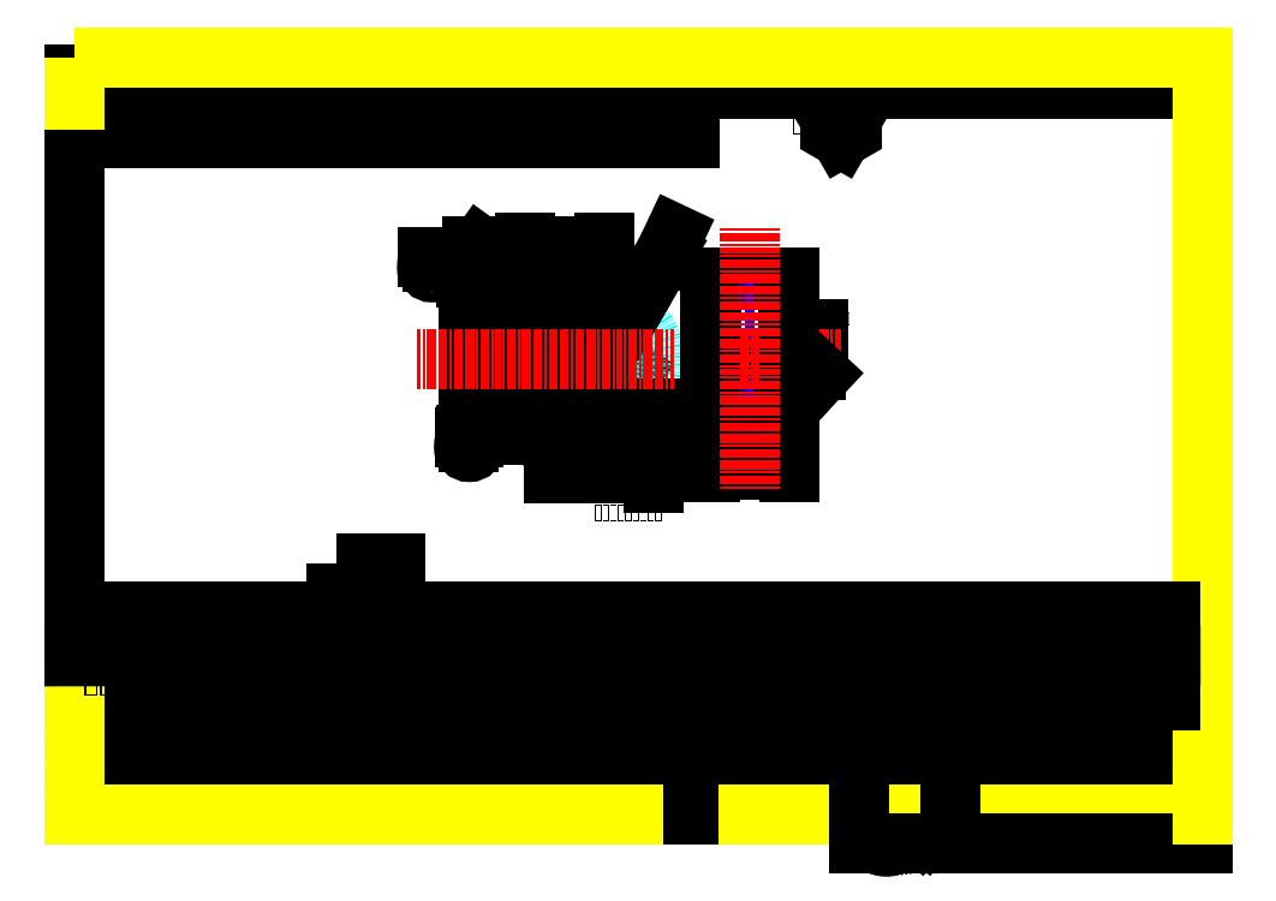
<metadata>
{"format":"dxf","ext":"dxf","renderer":"ezdxf+matplotlib","layout":"modelspace","background":"white","min_lineweight":24,"dpi":150}
</metadata>
<code>
0
SECTION
2
ENTITIES
0
DIMENSION
8
DIM
280
     0
2
*D15
10
3879
20
-2696
30
0
11
3887
21
-2696
31
0
70
   161
71
     5
42
4
73
     0
74
     0
75
     0
3
STANDARD
13
3875
23
-2691
33
0
14
3879
24
-2691
34
0
0
LINE
8
CEN
10
3875
20
-2690
30
0
11
3875
21
-2692
31
0
0
TEXT
8
DIM
10
3880
20
-2678
30
0
40
4
1
凸台打点(只加工一件）
41
0.7
7
HZ
0
LEADER
8
DIM
3
STANDARD
74
     0
76
     3
10
3876
20
-2690
30
0
10
3881
20
-2680
30
0
10
3890
20
-2680
30
0
0
DIMENSION
8
DIM
280
     0
2
*D16
10
3789
20
-2692
30
0
11
3799
21
-2687
31
0
70
   163
71
     5
42
2
73
     0
74
     0
75
     0
3
STANDARD
15
3791
25
-2691
35
0
40
0
0
CIRCLE
8
UTI
10
3875
20
-2691
30
0
40
1
0
ARC
8
DIM
10
3790
20
-2691
30
0
40
1
50
271.8
51
88.83
0
TEXT
8
DIM
10
3805
20
-2752
30
0
40
5.49
1
打刻图号、车种名、
41
0.7
7
HZ
0
LINE
8
CON
10
3849
20
-2660
30
0
11
3879
21
-2660
31
0
0
LINE
8
UTI
10
3852
20
-2672
30
0
11
3876
21
-2672
31
0
0
ARC
8
UTI
10
3852
20
-2669
30
0
40
3
50
180
51
270
0
ARC
8
UTI
10
3876
20
-2669
30
0
40
3
50
270
51
0
0
ARC
8
CON
10
3807
20
-2670
30
0
40
2
50
275.5
51
0
0
ARC
8
UTI
10
3876
20
-2713
30
0
40
3
50
0
51
90
0
ARC
8
UTI
10
3852
20
-2713
30
0
40
3
50
90
51
180
0
LINE
8
UTI
10
3852
20
-2710
30
0
11
3876
21
-2710
31
0
0
DIMENSION
8
DIM
280
     0
2
*D17
10
3807
20
-2712
30
0
11
3814
21
-2699
31
0
70
    36
71
     5
42
2
73
     0
74
     0
75
     0
3
STANDARD
15
3808
25
-2711
35
0
40
0
0
ARC
8
CON
10
3807
20
-2712
30
0
40
2
50
0
51
84.53
0
LINE
8
CEN
10
3809
20
-2672
30
0
11
3809
21
-2711
31
0
0
ARC
8
UTI
10
3809
20
-2691
30
0
40
19
50
270
51
90
0
LINE
8
CEN
10
3840
20
-2691
30
0
11
3899
21
-2691
31
0
0
DIMENSION
8
DIM
280
     0
2
*D18
10
3876
20
-2713
30
0
11
3885
21
-2700
31
0
70
    36
71
     5
42
3
73
     0
74
     0
75
     0
3
STANDARD
15
3878
25
-2711
35
0
40
0
0
DIMENSION
8
DIM
280
     0
2
*D19
10
3879
20
-2733
30
0
11
3864
21
-2733
31
0
70
   160
71
     5
42
30
73
     0
74
     0
75
     0
3
STANDARD
13
3849
23
-2720
33
0
14
3879
24
-2720
34
0
0
LINE
8
CON
10
3870
20
-2720
30
0
11
3879
21
-2720
31
0
0
DIMENSION
8
DIM
280
     0
2
*D20
10
3870
20
-2728
30
0
11
3864
21
-2728
31
0
70
   160
71
     5
42
12
73
     0
74
     0
75
     0
3
STANDARD
13
3858
23
-2720
33
0
14
3870
24
-2720
34
0
0
LINE
8
CON
10
3849
20
-2720
30
0
11
3858
21
-2720
31
0
0
LINE
8
CON
10
3870
20
-2716
30
0
11
3870
21
-2720
31
0
0
LINE
8
CON
10
3858
20
-2716
30
0
11
3858
21
-2720
31
0
0
LINE
8
CON
10
3858
20
-2716
30
0
11
3870
21
-2716
31
0
0
DIMENSION
8
DIM
280
     0
2
*D21
10
3828
20
-2710
30
0
11
3828
21
-2731
31
0
70
   160
71
     5
42
10
73
     0
74
     0
75
     0
3
STANDARD
13
3809
23
-2720
33
0
14
3809
24
-2710
34
0
50
90
0
DIMENSION
8
DIM
280
     0
2
*D22
10
3844
20
-2720
30
0
11
3844
21
-2718
31
0
70
   160
71
     5
42
4
73
     0
74
     0
75
     0
3
STANDARD
13
3858
23
-2716
33
0
14
3858
24
-2720
34
0
50
90
0
LINE
8
CON
10
3809
20
-2720
30
0
11
3809
21
-2712
31
0
0
LINE
8
CON
10
3849
20
-2660
30
0
11
3849
21
-2720
31
0
0
LINE
8
CON
10
3879
20
-2660
30
0
11
3879
21
-2720
31
0
0
LINE
8
CEN
10
3864
20
-2642
30
0
11
3864
21
-2741
31
0
0
LINE
8
CON
10
3809
20
-2670
30
0
11
3809
21
-2660
31
0
0
LEADER
8
DIM
3
STANDARD
73
     1
74
     0
40
28.36
41
6
76
     3
10
3823
20
-2666
30
0
10
3832
20
-2651
30
0
10
3836
20
-2644
30
0
340
12A
0
TOLERANCE
8
DIM
3
STANDARD
10
3836
20
-2644
30
0
1
{\Fgdt;f}%%v0.05%%v%%vA%%vB%%v
0
MTEXT
8
DIM
10
3820
20
-2660
30
0
40
2
41
8.72
46
0
71
     1
72
     5
1
0.05\P0.03
11
0.5
21
0.866
31
0
73
     1
44
1
0
CIRCLE
8
DIM
10
3744
20
-2657
30
0
40
1.962
0
MTEXT
8
DIM
10
3743
20
-2655
30
0
40
3
41
2.83
46
0
71
     1
72
     5
1
B
73
     1
44
1
0
LINE
8
DIM
10
3744
20
-2653
30
0
11
3744
21
-2655
31
0
0
LINE
8
CON
10
3742
20
-2653
30
0
11
3745
21
-2653
31
0
0
LEADER
8
DIM
3
STANDARD
73
     1
75
     1
40
25
41
6
76
     3
10
3779
20
-2661
30
0
10
3762
20
-2649
30
0
10
3759
20
-2649
30
0
340
143
0
TOLERANCE
8
DIM
3
STANDARD
10
3734
20
-2649
30
0
1
{\Fgdt;b}%%v0.05%%v%%vA%%v%%v
0
LINE
8
DIM
10
3785
20
-2660
30
0
11
3756
21
-2660
31
0
0
LINE
8
DIM
10
3783
20
-2660
30
0
11
3757
21
-2660
31
0
0
LEADER
8
DIM
3
STANDARD
73
     0
40
2.5
41
10.83
76
     3
10
3779
20
-2664
30
0
10
3775
20
-2668
30
0
10
3772
20
-2668
30
0
340
167
0
MTEXT
8
DIM
10
3771
20
-2667
30
0
40
2.5
41
0
46
0
71
     9
72
     1
1
4X45%%d
73
     1
44
1
0
TEXT
8
DIM
10
3755
20
-2697
30
0
40
3
1
A
50
90
0
TEXT
8
DIM
10
3757
20
-2695
30
0
40
2.4
1
-0.05
50
90
0
TEXT
8
DIM
10
3754
20
-2695
30
0
40
2.4
1
-0.02
50
90
0
LINE
8
CON
10
3783
20
-2720
30
0
11
3779
21
-2716
31
0
0
LINE
8
DIM
10
3758
20
-2721
30
0
11
3758
21
-2723
31
0
0
CIRCLE
8
DIM
10
3758
20
-2725
30
0
40
1.962
0
MTEXT
8
DIM
10
3757
20
-2723
30
0
40
3
41
2.83
46
0
71
     1
72
     5
1
A
73
     1
44
1
0
SOLID
8
DIM
10
3757
20
-2717
30
0
11
3758
21
-2717
31
0
12
3757
22
-2720
32
0
13
3757
23
-2720
33
0
0
LINE
8
CON
10
3756
20
-2721
30
0
11
3759
21
-2721
31
0
0
LINE
8
DIM
10
3785
20
-2720
30
0
11
3756
21
-2720
31
0
0
LINE
8
DIM
10
3783
20
-2720
30
0
11
3757
21
-2720
31
0
0
LINE
8
DIM
10
3757
20
-2717
30
0
11
3757
21
-2663
31
0
0
LINE
8
CON
10
3779
20
-2664
30
0
11
3779
21
-2716
31
0
0
SOLID
8
DIM
10
3757
20
-2663
30
0
11
3758
21
-2663
31
0
12
3757
22
-2660
32
0
13
3757
23
-2660
33
0
0
LINE
8
CON
10
3783
20
-2660
30
0
11
3779
21
-2664
31
0
0
DIMENSION
8
DIM
280
     0
2
*D23
10
3799
20
-2708
30
0
11
3821
21
-2665
31
0
70
    35
1
%%CD
71
     5
42
38
73
     0
74
     0
75
     0
3
STANDARD
15
3818
25
-2675
35
0
40
0
0
DIMENSION
8
DIM
280
     0
2
*D24
10
3809
20
-2734
30
0
11
3797
21
-2734
31
0
70
   160
1
(D/2)
71
     5
42
19
73
     0
74
     0
75
     0
3
STANDARD
13
3790
23
-2691
33
0
14
3809
24
-2720
34
0
0
LINE
8
CON
10
3783
20
-2720
30
0
11
3809
21
-2720
31
0
0
MTEXT
8
DIM
10
3801
20
-2727
30
0
40
1.3
41
5.69
46
0
71
     1
72
     5
1
{\H1.923x;0.25\P0.1}
73
     1
44
1
0
LINE
8
CON
10
3809
20
-2660
30
0
11
3783
21
-2660
31
0
0
ARC
8
CON
10
3809
20
-2691
30
0
40
19
50
95.47
51
264.5
0
LINE
8
CEN
10
3738
20
-2691
30
0
11
3835
21
-2691
31
0
0
DIMENSION
8
DIM
280
     0
2
*D25
10
3809
20
-2648
30
0
11
3793
21
-2648
31
0
70
   160
71
     5
42
30
73
     0
74
     0
75
     0
3
STANDARD
13
3779
23
-2664
33
0
14
3809
24
-2660
34
0
0
TEXT
8
DIM
10
3945
20
-2861
30
0
40
4.087
1
DC0121-AD04----
7
USER1
0
TEXT
8
DIM
10
3946
20
-2851
30
0
40
5.428
1
裁剪夹模(二)
7
HZ
0
TEXT
8
DIM
10
3981
20
-2586
30
0
40
4.266
1
1X45%%d
0
LINE
8
CEN
10
3923
20
-2583
30
0
11
3910
21
-2583
31
0
0
LINE
8
DIM
10
3910
20
-2582
30
0
11
3910
21
-2585
31
0
0
LINE
8
CEN
10
3938
20
-2583
30
0
11
3928
21
-2583
31
0
0
CIRCLE
8
DIM
10
3933
20
-2583
30
0
40
1.636
0
TEXT
8
DIM
10
3947
20
-2586
30
0
40
5.45
1
锐角去除
7
HZ
0
LINE
8
DIM
10
3944
20
-2589
30
0
11
3908
21
-2589
31
0
0
LINE
8
DIM
10
3944
20
-2589
30
0
11
4036
21
-2589
31
0
0
LINE
8
DIM
10
3910
20
-2585
30
0
11
3921
21
-2587
31
0
0
TEXT
8
DIM
10
3842
20
-2588
30
0
40
5.45
1
打刻图号、车种名、规格、请购单号
41
0.7
7
HZ
0
LINE
8
DIM
10
3908
20
-2589
30
0
11
3841
21
-2589
31
0
0
MTEXT
8
DIM
10
3896
20
-2594
30
0
40
3.49
41
8.662
46
0
71
     1
72
     5
1
3.2
73
     1
44
1
0
LINE
8
DIM
10
3895
20
-2600
30
0
11
3903
21
-2600
31
0
0
MTEXT
8
DIM
10
3880
20
-2599
30
0
40
5.45
41
12.9
46
0
71
     1
72
     5
1
其余
7
HZ
73
     1
44
1
0
LINE
8
DIM
10
3899
20
-2608
30
0
11
3908
21
-2591
31
0
0
LINE
8
DIM
10
3895
20
-2600
30
0
11
3899
21
-2608
31
0
0
LINE
8
F
10
3764
20
-2583
30
0
11
3764
21
-2584
31
0
0
TEXT
8
DIM
10
3611
20
-2588
30
0
40
4.634
1
工时
7
HZ
0
TEXT
8
DIM
10
3611
20
-2594
30
0
40
4.634
1
交期
7
HZ
0
TEXT
8
DIM
10
3611
20
-2607
30
0
40
4.634
1
厂外
7
HZ
0
LINE
8
DIM
10
3608
20
-2583
30
0
11
3841
21
-2583
31
0
0
LINE
8
DIM
10
3608
20
-2589
30
0
11
3841
21
-2589
31
0
0
LINE
8
DIM
10
3608
20
-2601
30
0
11
3841
21
-2601
31
0
0
LINE
8
DIM
10
3608
20
-2608
30
0
11
3841
21
-2608
31
0
0
LINE
8
DIM
10
3608
20
-2595
30
0
11
3841
21
-2595
31
0
0
TEXT
8
DIM
10
3743
20
-2583
30
0
40
4.634
1
线切割
7
HZ
0
LINE
8
DIM
10
3658
20
-2577
30
0
11
3658
21
-2608
31
0
0
LINE
8
DIM
10
3625
20
-2577
30
0
11
3625
21
-2608
31
0
0
LINE
8
DIM
10
3641
20
-2577
30
0
11
3641
21
-2608
31
0
0
LINE
8
DIM
10
3641
20
-2577
30
0
11
3641
21
-2608
31
0
0
TEXT
8
DIM
10
3628
20
-2582
30
0
40
4.634
1
备料
7
HZ
0
TEXT
8
DIM
10
3645
20
-2583
30
0
40
4.634
1
车床
7
HZ
0
TEXT
8
DIM
10
3661
20
-2582
30
0
40
4.634
1
铣床
7
HZ
0
LINE
8
DIM
10
3741
20
-2577
30
0
11
3741
21
-2608
31
0
0
LINE
8
DIM
10
3675
20
-2577
30
0
11
3675
21
-2608
31
0
0
LINE
8
DIM
10
3691
20
-2577
30
0
11
3691
21
-2608
31
0
0
LINE
8
DIM
10
3691
20
-2577
30
0
11
3691
21
-2608
31
0
0
LINE
8
DIM
10
3708
20
-2577
30
0
11
3708
21
-2608
31
0
0
LINE
8
DIM
10
3725
20
-2577
30
0
11
3725
21
-2608
31
0
0
TEXT
8
DIM
10
3677
20
-2582
30
0
40
4.634
1
CNC
7
HZ
0
TEXT
8
DIM
10
3694
20
-2582
30
0
40
4.634
1
平磨
7
HZ
0
TEXT
8
DIM
10
3709
20
-2582
30
0
40
4.634
1
内外磨
7
HZ
0
TEXT
8
DIM
10
3726
20
-2582
30
0
40
4.634
1
电火花
7
HZ
0
LINE
8
DIM
10
3808
20
-2577
30
0
11
3808
21
-2608
31
0
0
LINE
8
DIM
10
3775
20
-2577
30
0
11
3775
21
-2608
31
0
0
LINE
8
DIM
10
3758
20
-2577
30
0
11
3758
21
-2608
31
0
0
LINE
8
DIM
10
3791
20
-2577
30
0
11
3791
21
-2608
31
0
0
TEXT
8
DIM
10
3776
20
-2583
30
0
40
4.634
1
热处理
7
HZ
0
TEXT
8
DIM
10
3762
20
-2583
30
0
40
4.634
1
钳工
7
HZ
0
TEXT
8
DIM
10
3795
20
-2583
30
0
40
4.634
1
组立
7
HZ
0
LINE
8
DIM
10
3825
20
-2577
30
0
11
3825
21
-2608
31
0
0
LINE
8
DIM
10
3841
20
-2577
30
0
11
3841
21
-2608
31
0
0
LINE
8
0
10
3841
20
-2589
30
0
11
3841
21
-2577
31
0
0
LINE
8
DIM
10
3910
20
-2582
30
0
11
3921
21
-2580
31
0
0
LINE
8
DIM
10
3921
20
-2580
30
0
11
3921
21
-2587
31
0
0
LINE
8
DIM
10
3908
20
-2577
30
0
11
3908
21
-2589
31
0
0
CIRCLE
8
DIM
10
3933
20
-2583
30
0
40
3.613
0
LINE
8
CEN
10
3933
20
-2589
30
0
11
3933
21
-2578
31
0
0
LINE
8
DIM
10
3944
20
-2577
30
0
11
3944
21
-2589
31
0
0
LINE
8
DIM
10
3975
20
-2589
30
0
11
3975
21
-2577
31
0
0
LINE
8
DIM
10
3608
20
-2821
30
0
11
3726
21
-2821
31
0
0
LINE
8
F
10
3608
20
-2821
30
0
11
3799
21
-2821
31
0
0
LINE
8
DIM
10
3726
20
-2821
30
0
11
4036
21
-2821
31
0
0
TEXT
8
DIM
10
3819
20
-2839
30
0
40
5.45
1
件
7
HZ
0
TEXT
8
DIM
10
3831
20
-2839
30
0
40
5.45
1
台
7
HZ
0
TEXT
8
DIM
10
3820
20
-2850
30
0
40
5.45
1
比 例
7
HZ
0
TEXT
8
DIM
10
3912
20
-2850
30
0
40
5.45
1
名  称
7
HZ
0
TEXT
8
DIM
10
3912
20
-2840
30
0
40
5.45
1
表面处理
7
HZ
0
TEXT
8
0
10
3794
20
-2840
30
0
40
5.45
1
见表
7
HZ
0
TEXT
8
DIM
10
3913
20
-2861
30
0
40
5.45
1
图  号
7
HZ
0
TEXT
8
DIM
10
3954
20
-2873
30
0
40
6.386
1
捷安特（中国）有限公司
7
HZ
0
INSERT
8
0
2
GIANT
10
3612
20
-2907
30
0
41
1.303
42
1.303
43
1.303
0
LINE
8
DIM
10
3724
20
-2837
30
0
11
3771
21
-2837
31
0
0
TEXT
8
DIM
10
3738
20
-2836
30
0
40
4.087
1
以下
7
HZ
0
TEXT
8
DIM
10
3726
20
-2836
30
0
40
4.087
1
以上
7
HZ
0
TEXT
8
DIM
10
3761
20
-2836
30
0
40
4.087
1
角度
7
HZ
0
TEXT
8
DIM
10
3754
20
-2836
30
0
40
4.087
1
级
7
HZ
0
LINE
8
DIM
10
3612
20
-2829
30
0
11
3618
21
-2829
31
0
0
LINE
8
DIM
10
3724
20
-2848
30
0
11
3771
21
-2848
31
0
0
LINE
8
DIM
10
3612
20
-2840
30
0
11
3618
21
-2840
31
0
0
LINE
8
DIM
10
3615
20
-2835
30
0
11
3618
21
-2840
31
0
0
LINE
8
DIM
10
3615
20
-2835
30
0
11
3612
21
-2840
31
0
0
TEXT
8
DIM
10
3706
20
-2862
30
0
40
5.45
1
更改人
7
HZ
0
LINE
8
DIM
10
3724
20
-2859
30
0
11
3771
21
-2859
31
0
0
LINE
8
DIM
10
3612
20
-2851
30
0
11
3618
21
-2851
31
0
0
TEXT
8
DIM
10
3629
20
-2862
30
0
40
5.45
1
Date
7
HZ
0
TEXT
8
DIM
10
3665
20
-2861
30
0
40
5.45
1
更正记事
7
HZ
0
LINE
8
CON
10
3608
20
-2864
30
0
11
3771
21
-2864
31
0
0
LINE
8
DIM
10
3615
20
-2847
30
0
11
3618
21
-2851
31
0
0
LINE
8
DIM
10
3615
20
-2847
30
0
11
3612
21
-2851
31
0
0
LINE
8
DIM
10
3747
20
-2864
30
0
11
3747
21
-2832
31
0
0
LINE
8
DIM
10
3759
20
-2864
30
0
11
3759
21
-2832
31
0
0
LINE
8
DIM
10
3608
20
-2853
30
0
11
4036
21
-2853
31
0
0
LINE
8
DIM
10
3608
20
-2832
30
0
11
4036
21
-2832
31
0
0
LINE
8
DIM
10
3608
20
-2842
30
0
11
4036
21
-2842
31
0
0
LINE
8
CON
10
3771
20
-2864
30
0
11
4036
21
-2864
31
0
0
TEXT
8
DIM
10
3773
20
-2862
30
0
40
5.45
1
审 核
7
HZ
0
TEXT
8
DIM
10
3773
20
-2840
30
0
40
5.45
1
制 图
7
HZ
0
TEXT
8
DIM
10
3773
20
-2850
30
0
40
5.45
1
校 对
7
HZ
0
LINE
8
DIM
10
3906
20
-2875
30
0
11
4036
21
-2875
31
0
0
LINE
8
DIM
10
4036
20
-2875
30
0
11
4036
21
-2864
31
0
0
TEXT
8
DIM
10
3740
20
-2828
30
0
40
5.45
1
一般公差
7
HZ
0
LINE
8
DIM
10
3724
20
-2864
30
0
11
3724
21
-2821
31
0
0
LINE
8
DIM
10
3703
20
-2864
30
0
11
3703
21
-2821
31
0
0
LINE
8
DIM
10
3644
20
-2864
30
0
11
3644
21
-2821
31
0
0
LINE
8
DIM
10
3623
20
-2864
30
0
11
3623
21
-2821
31
0
0
LINE
8
DIM
10
3615
20
-2825
30
0
11
3618
21
-2829
31
0
0
LINE
8
DIM
10
3615
20
-2825
30
0
11
3612
21
-2829
31
0
0
LINE
8
DIM
10
3940
20
-2864
30
0
11
3940
21
-2821
31
0
0
LWPOLYLINE
8
DIM
90
        2
70
     0
43
0
10
3906
20
-2875
10
3906
20
-2821
0
LINE
8
DIM
10
3817
20
-2864
30
0
11
3817
21
-2821
31
0
0
LINE
8
DIM
10
3841
20
-2864
30
0
11
3841
21
-2821
31
0
0
LINE
8
DIM
10
3771
20
-2864
30
0
11
3771
21
-2821
31
0
0
LINE
8
DIM
10
3794
20
-2864
30
0
11
3794
21
-2821
31
0
0
TEXT
8
DIM
10
3913
20
-2829
30
0
40
5.45
1
热 处理
7
HZ
0
TEXT
8
DIM
10
3773
20
-2829
30
0
40
5.45
1
设 计
7
HZ
0
TEXT
8
0
10
3794
20
-2829
30
0
40
5.45
1
见表
7
HZ
0
TEXT
8
DIM
10
3820
20
-2829
30
0
40
5.45
1
材 质
7
HZ
0
LWPOLYLINE
8
CON
90
        2
70
     0
43
0
10
3608
20
-2577
10
3608
20
-2864
0
LWPOLYLINE
8
CON
90
        2
70
     0
43
0
10
3608
20
-2799
10
3608
20
-2577
0
LINE
8
F
10
3608
20
-2616
30
0
11
3608
21
-2799
31
0
0
LWPOLYLINE
8
CON
90
        2
70
     0
43
0
10
3608
20
-2577
10
4036
20
-2577
0
LINE
8
CON
10
3608
20
-2864
30
0
11
3820
21
-2864
31
0
0
LINE
8
CON
10
4036
20
-2864
30
0
11
4036
21
-2577
31
0
0
TEXT
8
TXT
10
3611
20
-2799
30
0
40
8
1
AD030000
7
ACISOTS
0
TEXT
8
TXT
10
3673
20
-2799
30
0
40
8
1
44.7
7
ACISOTS
0
TEXT
8
TXT
10
3732
20
-2799
30
0
40
8
1
1
7
ACISOTS
0
TEXT
8
TXT
10
3756
20
-2799
30
0
40
8
1
26 TK Checkpoint_DT
7
ACISOTS
0
TEXT
8
TXT
10
3943
20
-2799
30
0
40
8
1
2024-06-30
7
ACISOTS
0
TEXT
8
DIM
10
3611
20
-2817
30
0
40
8
1
图号
7
ACISOTS
0
TEXT
8
DIM
10
3673
20
-2817
30
0
40
8
1
%%CD
7
ACISOTS
0
TEXT
8
DIM
10
3732
20
-2817
30
0
40
8
1
件数
7
ACISOTS
0
TEXT
8
DIM
10
3756
20
-2817
30
0
40
8
1
车种规格
7
ACISOTS
0
TEXT
8
DIM
10
3895
20
-2817
30
0
40
8
1
设计者
7
ACISOTS
0
TEXT
8
DIM
10
3943
20
-2817
30
0
40
8
1
日期
7
ACISOTS
0
TEXT
8
TXT
10
3895
20
-2799
30
0
40
8
1
刘宇
7
ACISOTS
0
LINE
8
DIM
10
3608
20
-2787
30
0
11
4024
21
-2787
31
0
0
LINE
8
DIM
10
4024
20
-2804
30
0
11
3608
21
-2804
31
0
0
LINE
8
TXT
10
3670
20
-2787
30
0
11
3670
21
-2821
31
0
0
LINE
8
TXT
10
3730
20
-2787
30
0
11
3730
21
-2821
31
0
0
LINE
8
TXT
10
3750
20
-2787
30
0
11
3750
21
-2821
31
0
0
LINE
8
TXT
10
3889
20
-2787
30
0
11
3889
21
-2821
31
0
0
LINE
8
TXT
10
3936
20
-2787
30
0
11
3936
21
-2821
31
0
0
LINE
8
0
10
4024
20
-2787
30
0
11
4024
21
-2821
31
0
0
TEXT
8
TXT
10
3710
20
-2799
30
0
40
8
1
70
7
ACISOTS
0
TEXT
8
DIM
10
3710
20
-2817
30
0
40
8
1
A
7
ACISOTS
0
LINE
8
TXT
10
3707
20
-2787
30
0
11
3707
21
-2821
31
0
0
ATTDEF
8
DIM
10
3851
20
-2851
30
0
40
3.474
1
1:1
7
HZ
280
     0
3
图纸与实物尺寸之比
2
1:1
70
     0
280
     0
0
ATTDEF
8
0
10
3850
20
-2839
30
0
40
5.45
1
1
7
HZ
280
     0
3
每台数量
2
见表
70
     0
280
     0
0
ATTDEF
8
0
10
3850
20
-2829
30
0
40
5.45
1
1
7
HZ
280
     0
3
每台数量
2
见表
70
     0
280
     0
0
ATTDEF
8
0
10
3850
20
-2829
30
0
40
5.45
1
1
7
HZ
280
     0
3
每台数量
2
见表
70
     0
280
     0
0
LWPOLYLINE
8
DIM
90
        4
70
     1
43
0
10
3707
20
-2769
10
3730
20
-2769
10
3730
20
-2787
10
3707
20
-2787
0
MTEXT
8
DIM
10
3708
20
-2772
30
0
40
2
41
30.64
46
0
71
     1
72
     5
1
注： {\fArial|b0|i0|c0|p32;A}值\P   50  铝加工\P   60  {\fArial|b0|i0|c0|p32;IA}加工\P   70  铁加工
73
     1
44
1
0
ENDSEC
0
EOF

</code>
